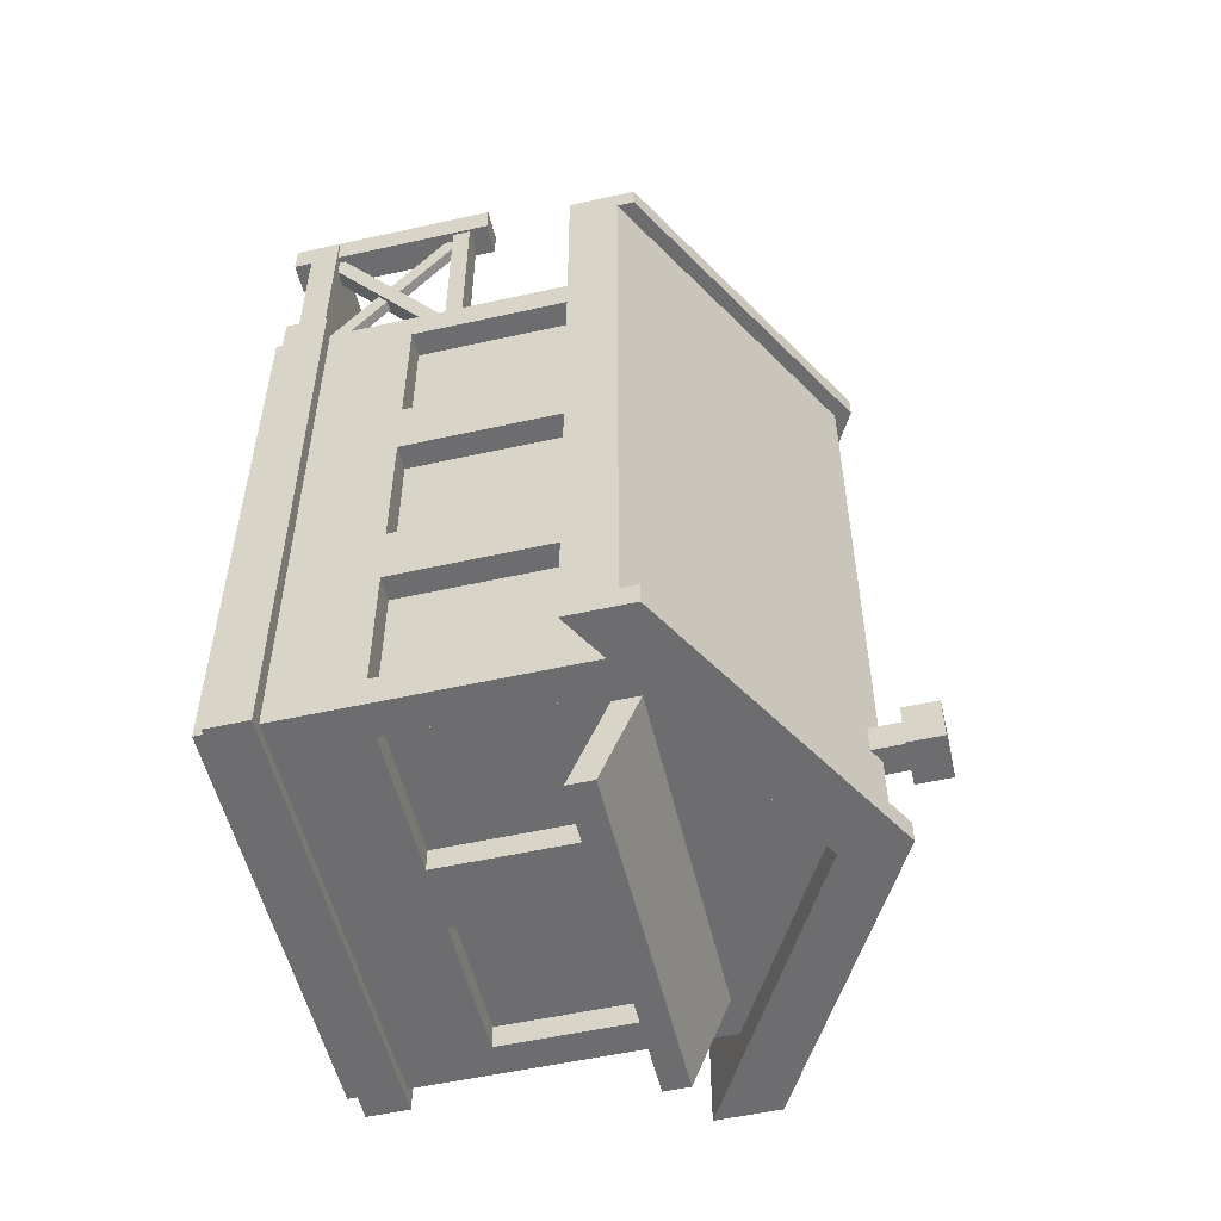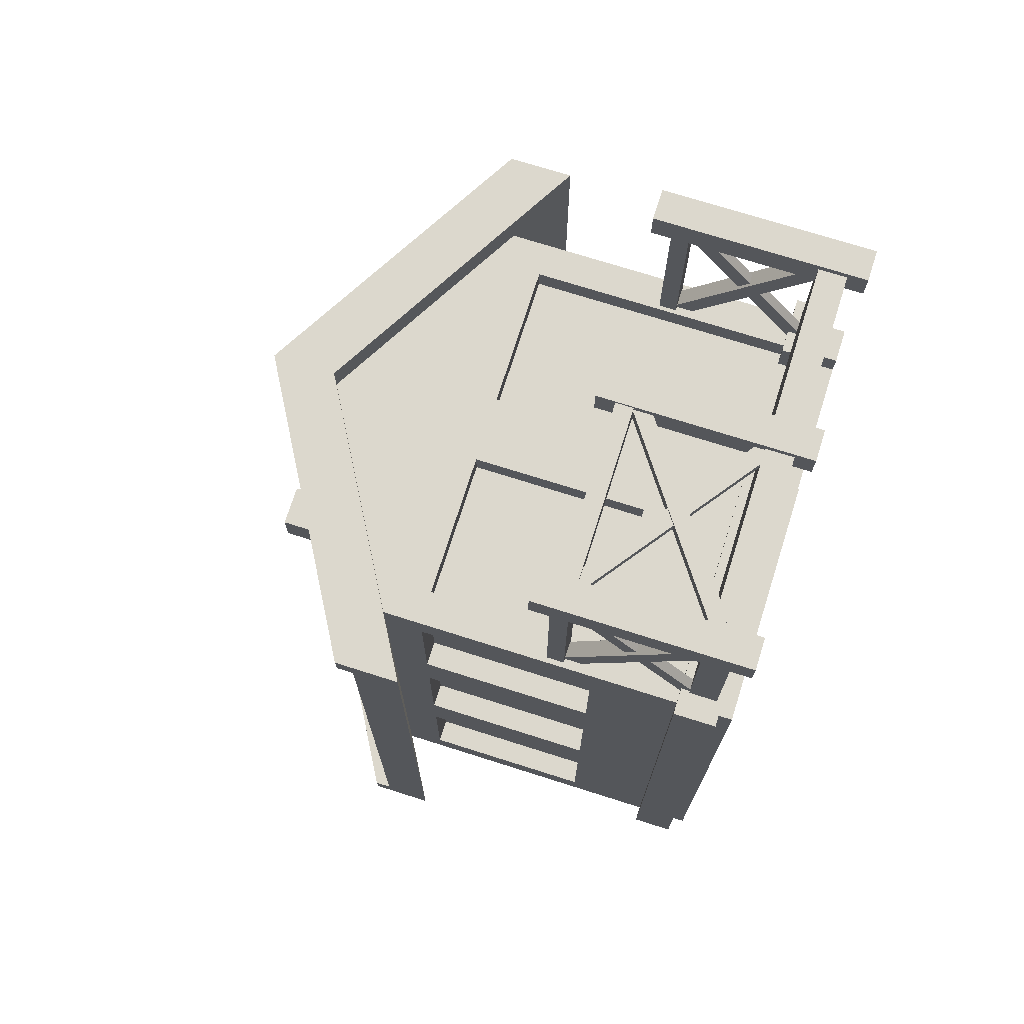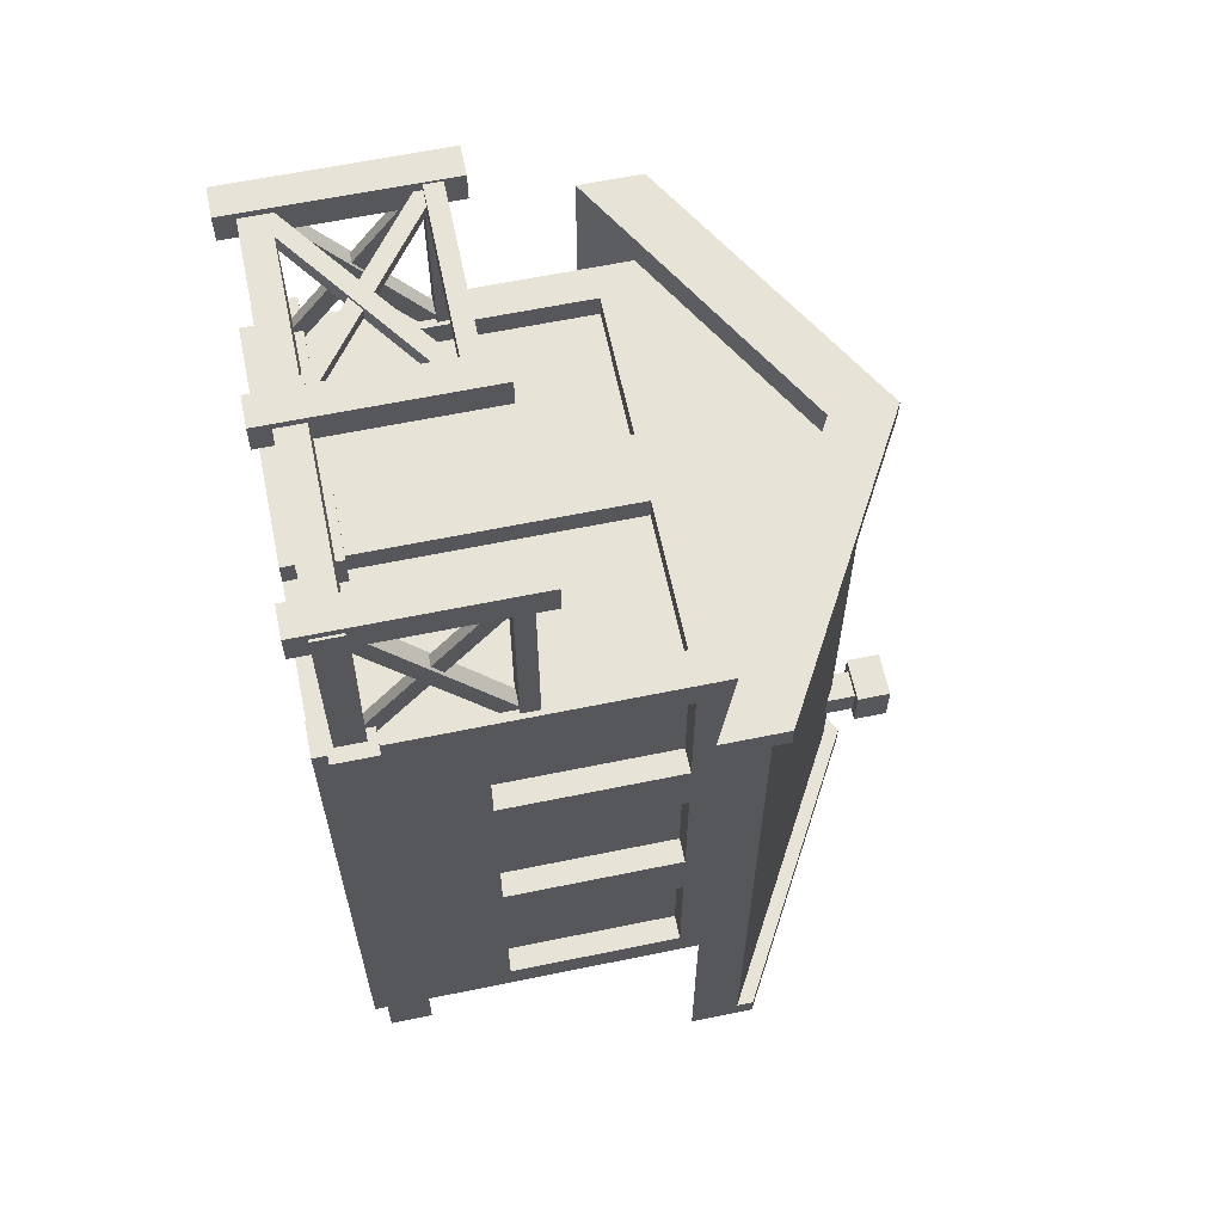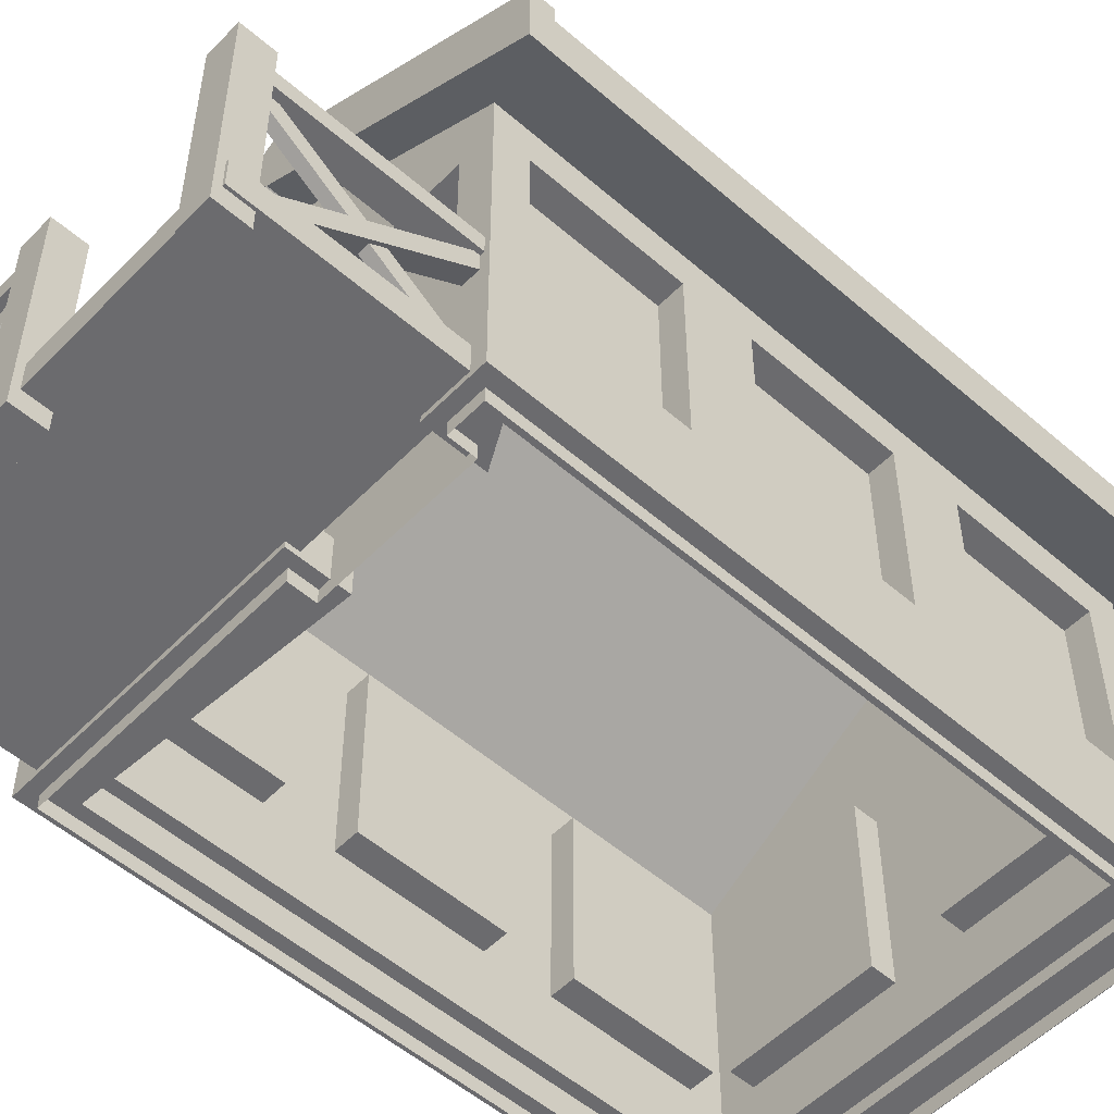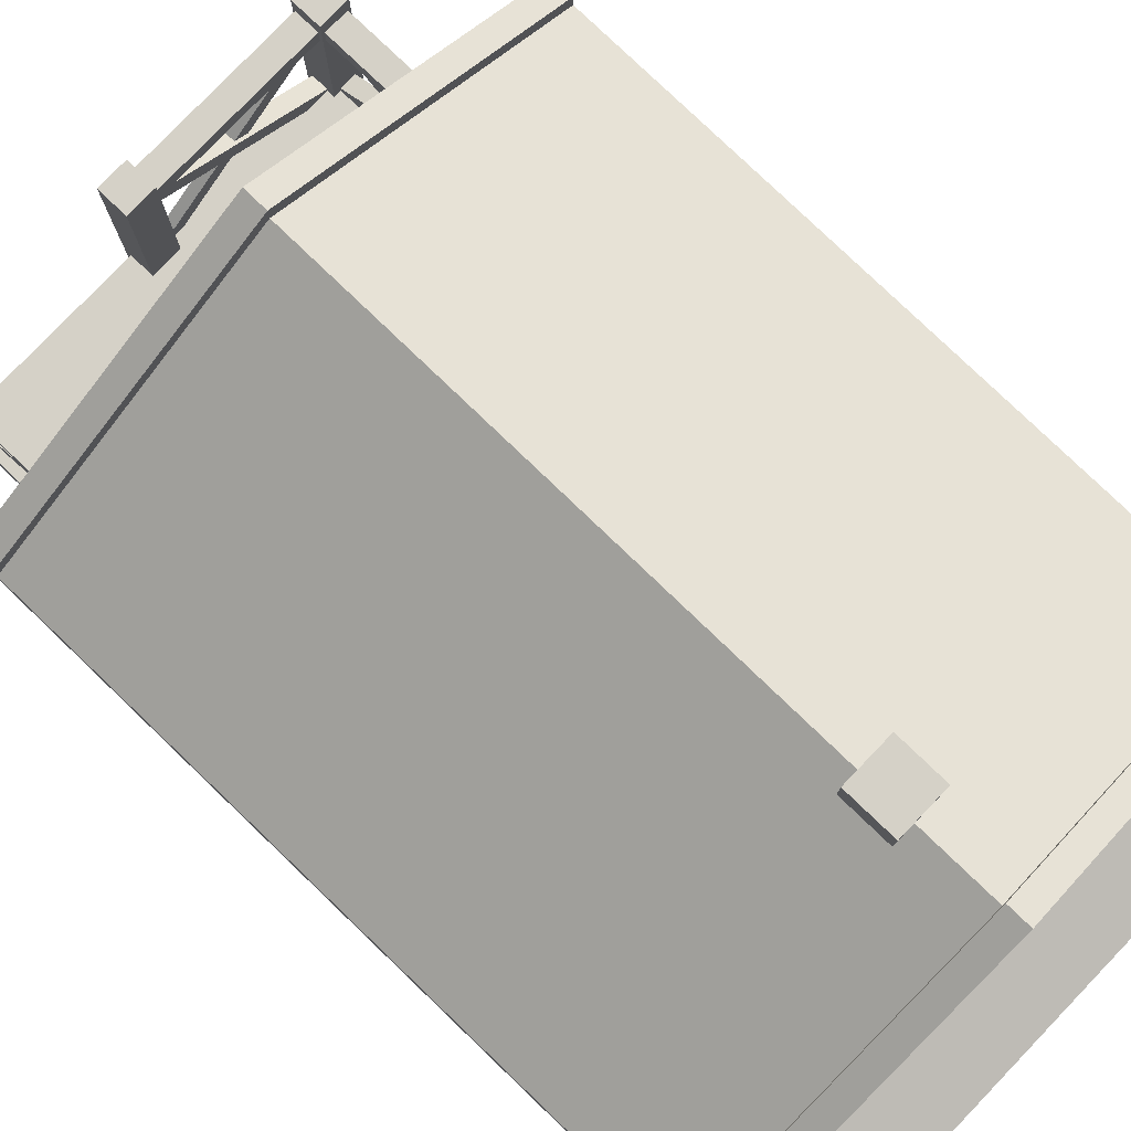
<metadata>
{"format":"obj","ext":"obj","renderer":"f3d","projection":"perspective","resolution":1024,"background":"white","views":[{"elev":-54.1,"azim":103.3,"up":"+Z"},{"elev":72.6,"azim":-72.4,"up":"+Z"},{"elev":62.2,"azim":78.2,"up":"+Z"},{"elev":-53.5,"azim":47.2,"up":"+Y"},{"elev":79.2,"azim":133.8,"up":"+Y"}]}
</metadata>
<code>
v -2.582 -0 3.082
v 2.582 -0 3.082
v -2.582 4.339 3.082
v 2.582 4.339 3.082
v -2.582 4.339 -4.424
v 2.582 4.339 -4.424
v -2.582 -0 -4.424
v 2.582 -0 -4.424
v 2.582 4.339 -1.922
v -2.582 4.339 -1.922
v -2.582 -0 -1.922
v 2.582 0 -1.922
v 2.582 4.339 0.5798
v -2.582 4.339 0.5798
v -2.582 -0 0.5798
v 2.582 -0 0.5798
v 0 5.814 3.082
v 0 5.814 -4.424
v 0 -0 -4.424
v 0 -0 3.082
v -2.173 1.726 3.082
v -0.4088 1.726 3.082
v -0.4088 3.864 3.082
v -2.173 3.864 3.082
v -2.173 3.864 -4.424
v -0.4088 3.864 -4.424
v -0.4088 1.726 -4.424
v -2.173 1.726 -4.424
v 2.582 1.726 0.976
v 2.582 1.726 2.686
v 2.582 3.864 0.976
v 2.582 3.864 2.686
v -2.582 1.726 0.976
v -2.582 1.726 2.686
v -2.582 3.864 2.686
v -2.582 3.864 0.976
v -2.582 1.726 -4.028
v -2.582 1.726 -2.318
v -2.582 3.864 -2.318
v -2.582 3.864 -4.028
v 2.582 1.726 -2.318
v 2.582 3.864 -2.318
v 2.582 1.726 -4.028
v 2.582 3.864 -4.028
v -2.582 1.726 -1.526
v -2.582 1.726 0.1837
v -2.582 3.864 0.1837
v -2.582 3.864 -1.526
v 2.582 1.726 0.1837
v 2.582 3.864 0.1837
v 2.582 1.726 -1.526
v 2.582 3.864 -1.526
v 0.4088 3.864 -4.424
v 0.4088 1.726 -4.424
v 2.173 3.864 -4.424
v 2.173 1.726 -4.424
v 0.4088 -0 3.082
v 0.4088 3.864 3.082
v 2.173 -0 3.082
v 2.173 3.864 3.082
v -2.173 1.726 2.785
v -0.4088 1.726 2.785
v -0.4088 3.864 2.785
v -2.173 3.864 2.785
v -2.173 3.864 -4.127
v -0.4088 3.864 -4.127
v -0.4088 1.726 -4.127
v -2.173 1.726 -4.127
v 2.285 1.726 0.976
v 2.285 1.726 2.686
v 2.285 3.864 0.976
v 2.285 3.864 2.686
v -2.285 1.726 0.976
v -2.285 1.726 2.686
v -2.285 3.864 2.686
v -2.285 3.864 0.976
v -2.285 1.726 -4.028
v -2.285 1.726 -2.318
v -2.285 3.864 -2.318
v -2.285 3.864 -4.028
v 2.285 1.726 -2.318
v 2.285 3.864 -2.318
v 2.285 1.726 -4.028
v 2.285 3.864 -4.028
v -2.285 1.726 -1.526
v -2.285 1.726 0.1837
v -2.285 3.864 0.1837
v -2.285 3.864 -1.526
v 2.285 1.726 0.1837
v 2.285 3.864 0.1837
v 2.285 1.726 -1.526
v 2.285 3.864 -1.526
v 0.4088 3.864 -4.127
v 0.4088 1.726 -4.127
v 2.173 3.864 -4.127
v 2.173 1.726 -4.127
v 0.4088 -0 2.785
v 0.4088 3.864 2.785
v 2.173 -0 2.785
v 2.173 3.864 2.785
v -3.419 3.851 3.46
v 3.419 3.851 3.46
v -3.419 4.422 3.46
v 3.419 4.422 3.46
v -3.419 4.422 -4.802
v 3.419 4.422 -4.802
v -3.419 3.851 -4.802
v 3.419 3.851 -4.802
v 0 6.386 3.46
v 0 6.386 -4.802
v 0 5.814 -4.802
v 0 5.814 3.46
v 0 6.386 -4.53
v -3.419 4.422 -4.53
v -3.419 3.851 -4.53
v 0 5.814 -4.53
v 3.419 3.851 -4.53
v 3.419 4.422 -4.53
v 0 6.386 3.188
v -3.419 4.422 3.188
v -3.419 3.851 3.188
v 0 5.814 3.188
v 3.419 3.851 3.188
v 3.419 4.422 3.188
v -3.419 4.623 3.46
v 0 6.587 3.46
v 0 6.587 3.188
v -3.419 4.623 3.188
v 3.419 4.623 3.46
v 3.419 4.623 3.188
v 0 6.587 -4.53
v -3.419 4.623 -4.53
v 0 6.587 -4.802
v -3.419 4.623 -4.802
v 3.419 4.623 -4.53
v 3.419 4.623 -4.802
v -2.074 4.03 -4.424
v 2.074 4.03 -4.424
v -2.074 4.341 -4.424
v 2.074 4.341 -4.424
v -2.074 3.894 -5.553
v 2.074 3.894 -5.553
v -2.074 3.582 -5.553
v 2.074 3.582 -5.553
v -2.751 0.1665 3.224
v 2.751 0.1665 3.224
v -2.751 0.6766 3.224
v 2.751 0.6766 3.224
v -2.751 0.6766 -4.567
v 2.751 0.6766 -4.567
v -2.751 0.1665 -4.567
v 2.751 0.1665 -4.567
v -2.44 0.6766 2.784
v 2.44 0.6766 2.784
v 2.44 0.6766 -4.126
v -2.44 0.6766 -4.126
v -2.44 0.1665 -4.126
v 2.44 0.1665 -4.126
v 2.44 0.1665 2.784
v -2.44 0.1665 2.784
v 0.5404 0.1665 2.575
v 0.5404 0.1665 3.224
v 0.5404 0.6766 3.224
v 0.5404 0.6766 2.575
v 2.045 0.1665 2.575
v 2.045 0.1665 3.224
v 2.045 0.6766 3.224
v 2.045 0.6766 2.575
v -0.1776 5.95 -3.175
v 0.1776 5.95 -3.175
v -0.1776 6.651 -3.175
v 0.1776 6.651 -3.175
v -0.1776 6.651 -3.53
v 0.1776 6.651 -3.53
v -0.1776 5.95 -3.53
v 0.1776 5.95 -3.53
v -0.2838 6.651 -3.069
v 0.2838 6.651 -3.069
v 0.2838 6.651 -3.636
v -0.2838 6.651 -3.636
v -0.2838 7.071 -3.069
v 0.2838 7.071 -3.069
v 0.2838 7.071 -3.636
v -0.2838 7.071 -3.636
v -0.2028 7.071 -3.15
v 0.2028 7.071 -3.15
v 0.2028 7.071 -3.555
v -0.2028 7.071 -3.555
v -2.455 0.2354 5.471
v 2.577 0.2354 5.471
v -2.455 0.5727 5.471
v 2.577 0.5727 5.471
v -2.455 0.5727 3.082
v 2.577 0.5727 3.082
v -2.455 0.2354 3.082
v 2.577 0.2354 3.082
v -2.56 0 5.553
v -2.184 0 5.553
v -2.56 2.537 5.553
v -2.184 2.537 5.553
v -2.56 2.537 5.177
v -2.184 2.537 5.177
v -2.56 0 5.177
v -2.184 0 5.177
v -0.08921 0 5.553
v 0.2868 0 5.553
v -0.08921 2.537 5.553
v 0.2868 2.537 5.553
v -0.08921 2.537 5.177
v 0.2868 2.537 5.177
v -0.08921 0 5.177
v 0.2868 0 5.177
v 2.172 0 5.553
v 2.548 0 5.553
v 2.172 2.537 5.553
v 2.548 2.537 5.553
v 2.172 2.537 5.177
v 2.548 2.537 5.177
v 2.172 0 5.177
v 2.548 0 5.177
v -2.521 2.09 3.082
v -2.223 2.09 3.082
v -2.521 2.09 5.264
v -2.223 2.09 5.264
v -2.521 2.303 5.264
v -2.223 2.303 5.264
v -2.521 2.303 3.082
v -2.223 2.303 3.082
v -2.472 0.5823 5.266
v -2.272 0.5823 5.266
v -2.472 2.223 2.961
v -2.272 2.223 2.961
v -2.472 2.059 2.845
v -2.272 2.059 2.845
v -2.472 0.4189 5.149
v -2.272 0.4189 5.149
v -2.434 0.4199 3.099
v -2.31 0.4199 3.099
v -2.434 2.101 5.374
v -2.31 2.101 5.374
v -2.434 2.262 5.255
v -2.31 2.262 5.255
v -2.434 0.5812 2.98
v -2.31 0.5812 2.98
v 2.31 0.4199 3.099
v 2.434 0.4199 3.099
v 2.31 2.101 5.374
v 2.434 2.101 5.374
v 2.31 2.262 5.255
v 2.434 2.262 5.255
v 2.31 0.5812 2.98
v 2.434 0.5812 2.98
v 2.271 0.5823 5.266
v 2.472 0.5823 5.266
v 2.271 2.223 2.961
v 2.472 2.223 2.961
v 2.271 2.059 2.845
v 2.472 2.059 2.845
v 2.271 0.4189 5.149
v 2.472 0.4189 5.149
v 2.223 2.09 3.082
v 2.521 2.09 3.082
v 2.223 2.09 5.264
v 2.521 2.09 5.264
v 2.223 2.303 5.264
v 2.521 2.303 5.264
v 2.223 2.303 3.082
v 2.521 2.303 3.082
v -0.06018 0.4199 5.31
v -0.06018 0.4199 5.434
v -2.335 2.101 5.31
v -2.335 2.101 5.434
v -2.216 2.262 5.31
v -2.216 2.262 5.434
v 0.05903 0.5812 5.31
v 0.05903 0.5812 5.434
v -2.227 0.5823 5.271
v -2.227 0.5823 5.472
v 0.07734 2.223 5.271
v 0.07734 2.223 5.472
v 0.1937 2.059 5.271
v 0.1937 2.059 5.472
v -2.111 0.4189 5.271
v -2.111 0.4189 5.472
v -0.04289 2.09 5.223
v -0.04289 2.09 5.521
v -2.226 2.09 5.223
v -2.226 2.09 5.521
v -2.226 2.303 5.223
v -2.226 2.303 5.521
v -0.04289 2.303 5.223
v -0.04289 2.303 5.521
f 61 62 63 64
f 65 66 67 68
f 70 69 71 72
f 73 74 75 76
f 77 78 79 80
f 82 81 83 84
f 85 86 87 88
f 90 89 91 92
f 94 93 95 96
f 98 97 99 100
f 1 20 22 21
f 20 17 23 22
f 17 3 24 23
f 3 1 21 24
f 5 18 26 25
f 18 19 27 26
f 19 7 28 27
f 7 5 25 28
f 2 16 29 30
f 16 13 31 29
f 13 4 32 31
f 4 2 30 32
f 15 1 34 33
f 1 3 35 34
f 3 14 36 35
f 14 15 33 36
f 7 11 38 37
f 11 10 39 38
f 10 5 40 39
f 5 7 37 40
f 9 12 41 42
f 12 8 43 41
f 8 6 44 43
f 6 9 42 44
f 11 15 46 45
f 15 14 47 46
f 14 10 48 47
f 10 11 45 48
f 13 16 49 50
f 16 12 51 49
f 12 9 52 51
f 9 13 50 52
f 19 18 53 54
f 18 6 55 53
f 6 8 56 55
f 8 19 54 56
f 17 20 57 58
f 2 4 60 59
f 4 17 58 60
f 21 22 62 61
f 22 23 63 62
f 23 24 64 63
f 24 21 61 64
f 25 26 66 65
f 26 27 67 66
f 27 28 68 67
f 28 25 65 68
f 30 29 69 70
f 29 31 71 69
f 31 32 72 71
f 32 30 70 72
f 33 34 74 73
f 34 35 75 74
f 35 36 76 75
f 36 33 73 76
f 37 38 78 77
f 38 39 79 78
f 39 40 80 79
f 40 37 77 80
f 42 41 81 82
f 41 43 83 81
f 43 44 84 83
f 44 42 82 84
f 45 46 86 85
f 46 47 87 86
f 47 48 88 87
f 48 45 85 88
f 50 49 89 90
f 49 51 91 89
f 51 52 92 91
f 52 50 90 92
f 54 53 93 94
f 53 55 95 93
f 55 56 96 95
f 56 54 94 96
f 58 57 97 98
f 59 60 100 99
f 60 58 98 100
f 101 112 109 103
f 125 126 127 128
f 105 110 111 107
f 121 122 112 101
f 102 123 124 104
f 121 101 103 120
f 126 129 130 127
f 111 110 106 108
f 112 122 123 102
f 109 112 102 104
f 132 131 133 134
f 107 115 114 105
f 107 111 116 115
f 117 116 111 108
f 118 117 108 106
f 131 135 136 133
f 120 119 113 114
f 115 121 120 114
f 115 116 122 121
f 123 122 116 117
f 124 123 117 118
f 119 124 118 113
f 103 109 126 125
f 119 120 128 127
f 120 103 125 128
f 109 104 129 126
f 104 124 130 129
f 124 119 127 130
f 114 113 131 132
f 110 105 134 133
f 105 114 132 134
f 113 118 135 131
f 118 106 136 135
f 106 110 133 136
f 139 140 142 141
f 141 142 144 143
f 143 144 138 137
f 138 144 142 140
f 143 137 139 141
f 145 162 163 147
f 149 150 152 151
f 146 152 150 148
f 151 145 147 149
f 147 163 164 153
f 148 150 155 154
f 150 149 156 155
f 149 147 153 156
f 151 152 158 157
f 152 146 159 158
f 162 145 160 161
f 145 151 157 160
f 146 166 165 159
f 167 166 146 148
f 168 167 148 154
f 164 163 162 161
f 165 166 167 168
f 169 170 172 171
f 185 186 187 188
f 173 174 176 175
f 175 176 170 169
f 170 176 174 172
f 175 169 171 173
f 171 172 178 177
f 172 174 179 178
f 174 173 180 179
f 173 171 177 180
f 177 178 182 181
f 178 179 183 182
f 179 180 184 183
f 180 177 181 184
f 181 182 186 185
f 182 183 187 186
f 183 184 188 187
f 184 181 185 188
f 189 190 192 191
f 191 192 194 193
f 193 194 196 195
f 195 196 190 189
f 190 196 194 192
f 195 189 191 193
f 197 198 200 199
f 199 200 202 201
f 201 202 204 203
f 203 204 198 197
f 198 204 202 200
f 203 197 199 201
f 205 206 208 207
f 207 208 210 209
f 209 210 212 211
f 211 212 206 205
f 206 212 210 208
f 211 205 207 209
f 213 214 216 215
f 215 216 218 217
f 217 218 220 219
f 219 220 214 213
f 214 220 218 216
f 219 213 215 217
f 221 222 224 223
f 223 224 226 225
f 225 226 228 227
f 227 228 222 221
f 222 228 226 224
f 227 221 223 225
f 229 230 232 231
f 231 232 234 233
f 233 234 236 235
f 235 236 230 229
f 230 236 234 232
f 235 229 231 233
f 237 238 240 239
f 239 240 242 241
f 241 242 244 243
f 243 244 238 237
f 238 244 242 240
f 243 237 239 241
f 245 246 248 247
f 247 248 250 249
f 249 250 252 251
f 251 252 246 245
f 246 252 250 248
f 251 245 247 249
f 253 254 256 255
f 255 256 258 257
f 257 258 260 259
f 259 260 254 253
f 254 260 258 256
f 259 253 255 257
f 261 262 264 263
f 263 264 266 265
f 265 266 268 267
f 267 268 262 261
f 262 268 266 264
f 267 261 263 265
f 269 270 272 271
f 271 272 274 273
f 273 274 276 275
f 275 276 270 269
f 270 276 274 272
f 275 269 271 273
f 277 278 280 279
f 279 280 282 281
f 281 282 284 283
f 283 284 278 277
f 278 284 282 280
f 283 277 279 281
f 285 286 288 287
f 287 288 290 289
f 289 290 292 291
f 291 292 286 285
f 286 292 290 288
f 291 285 287 289

</code>
